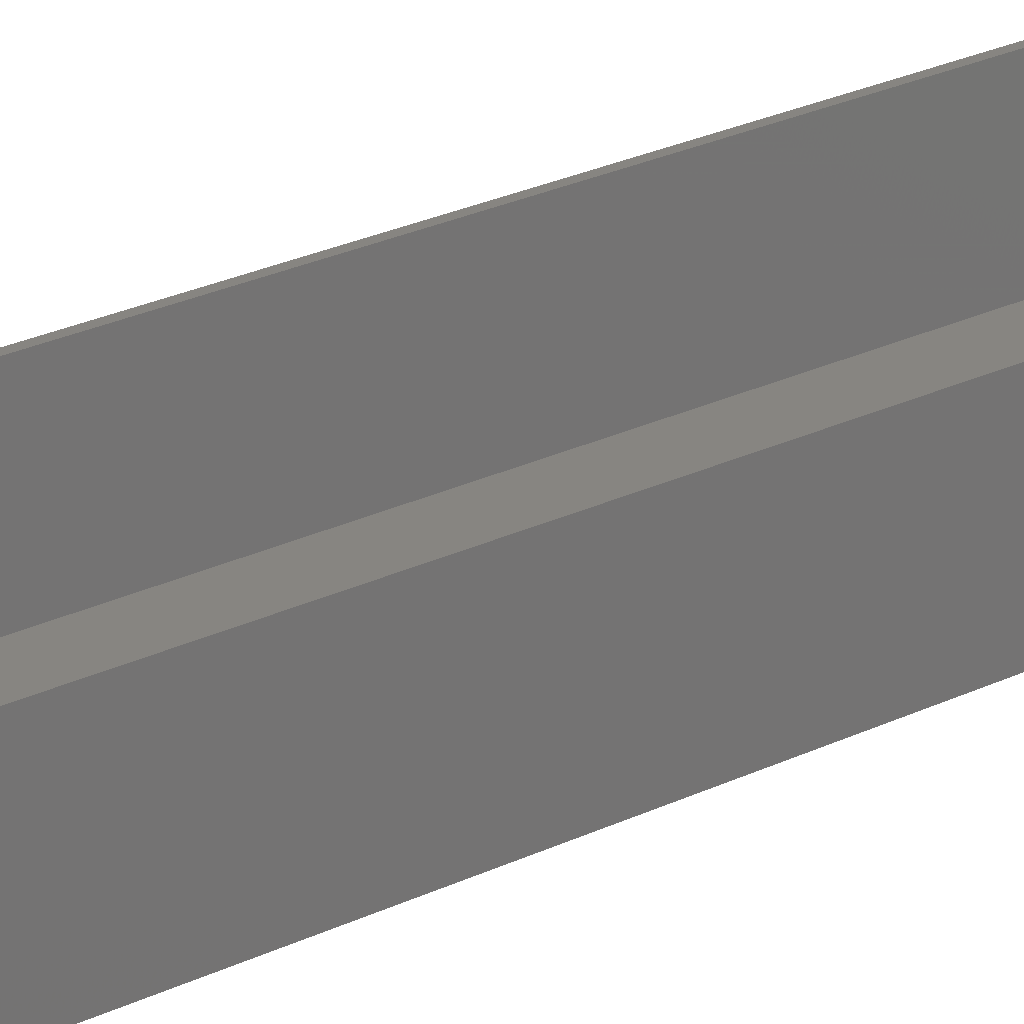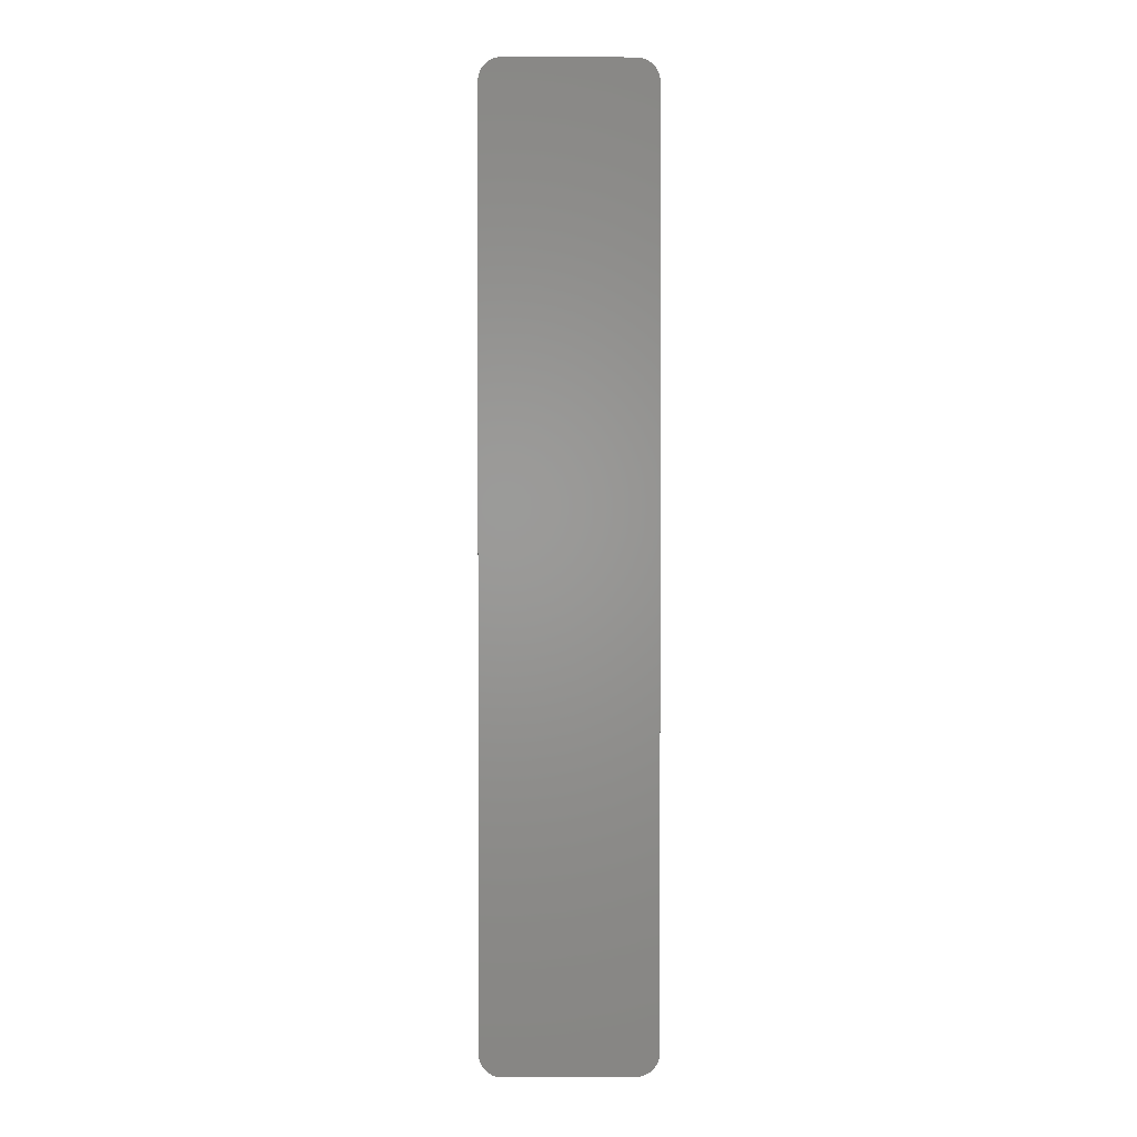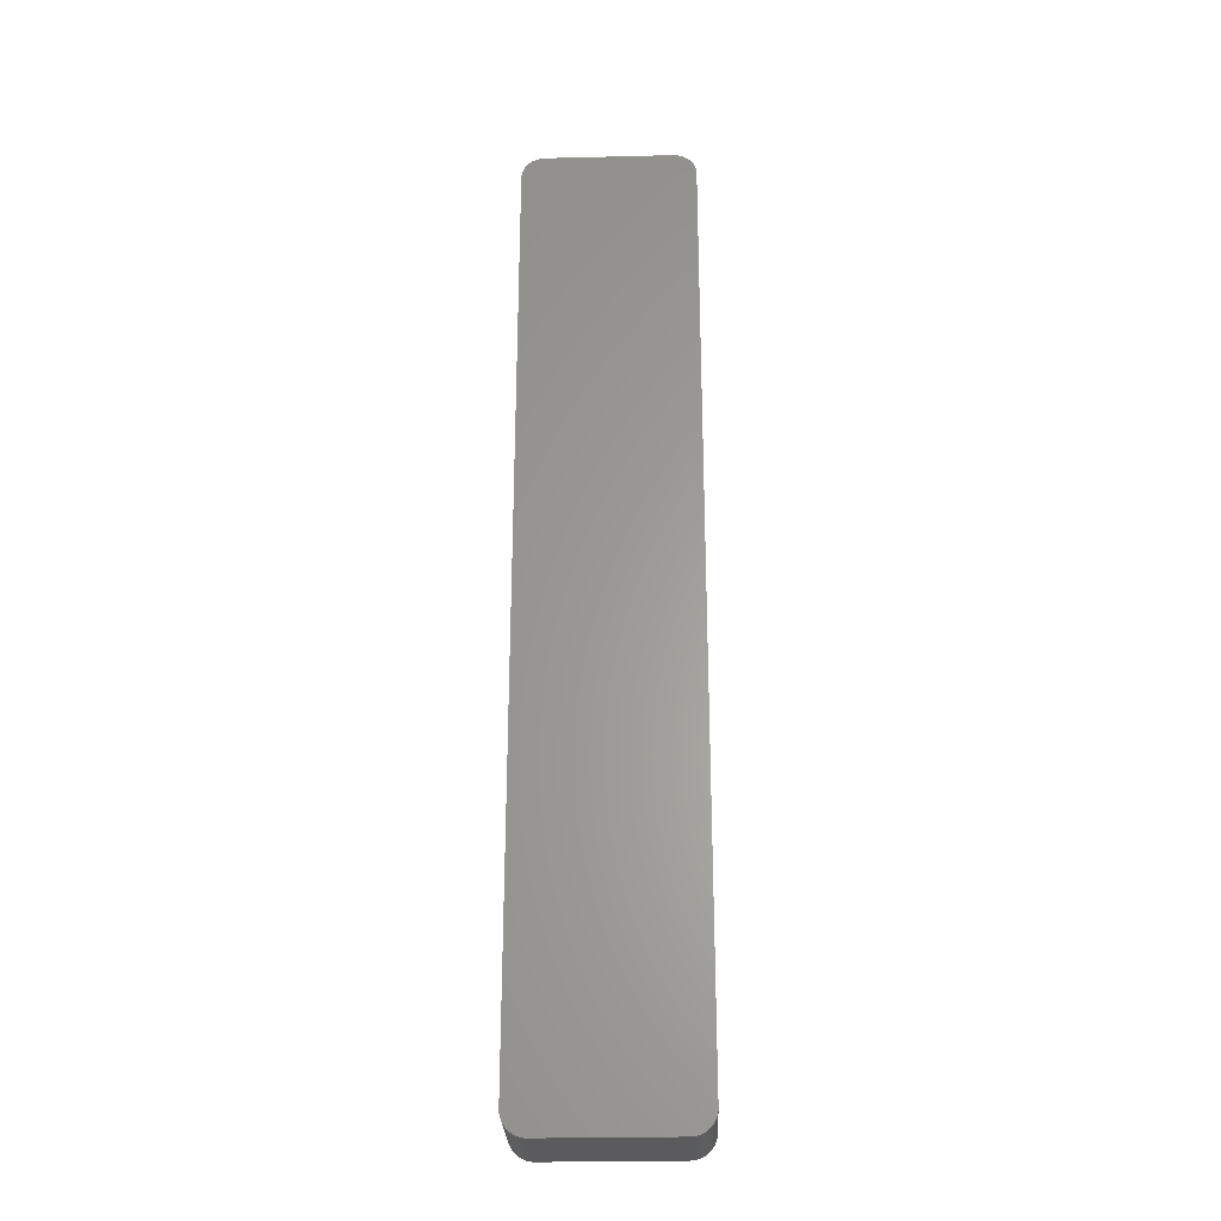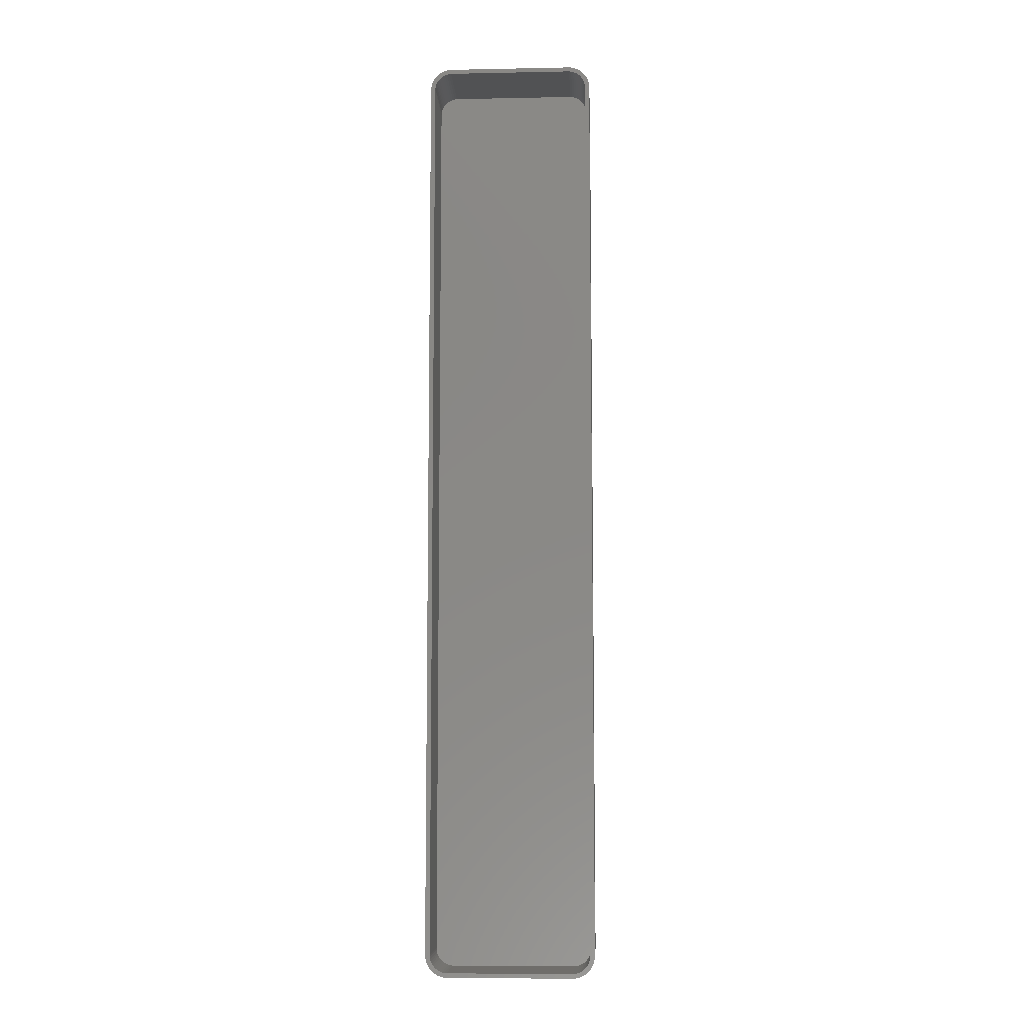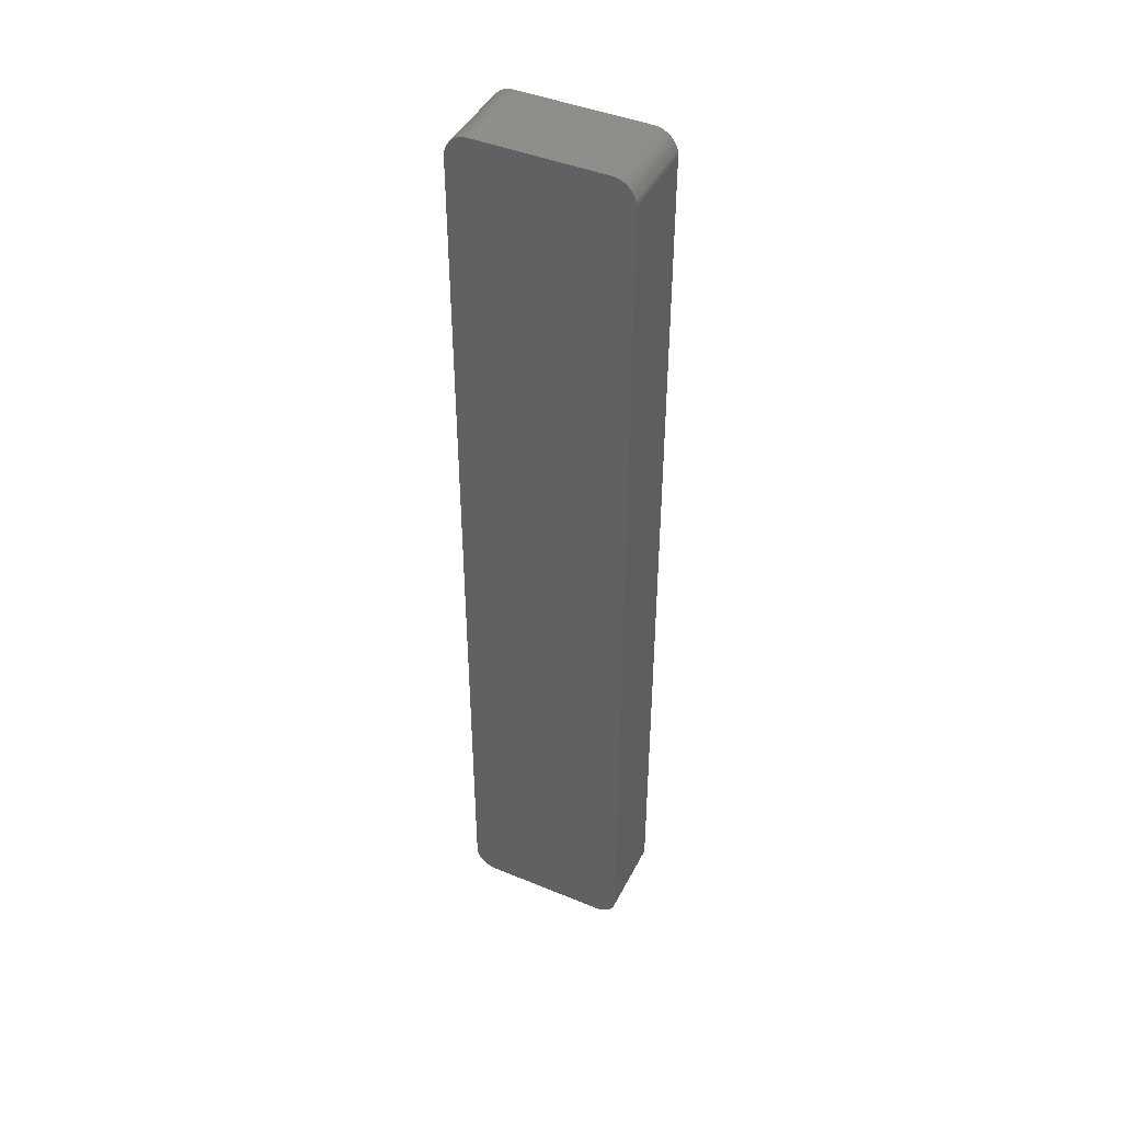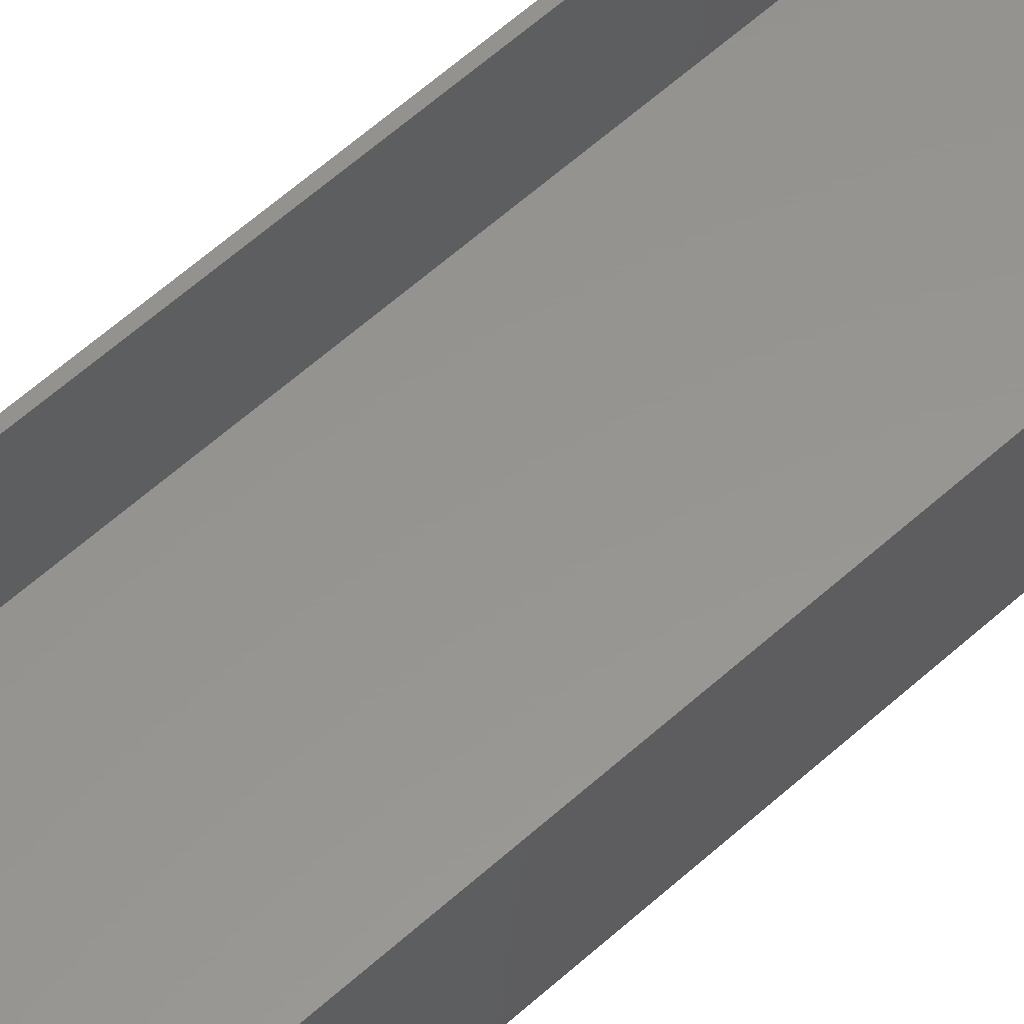
<metadata>
{"format":"stl","ext":"stl","renderer":"f3d","projection":"perspective","resolution":1024,"background":"white","views":[{"elev":22.1,"azim":48.4,"up":"+Z"},{"elev":0.9,"azim":179.1,"up":"+Y"},{"elev":-27.2,"azim":-177.8,"up":"+Y"},{"elev":-8.4,"azim":3.1,"up":"+Y"},{"elev":44.1,"azim":-154.3,"up":"+Y"},{"elev":57.8,"azim":46.6,"up":"+Z"}]}
</metadata>
<code>
# stl→obj: 208 verts, 412 faces
v -14.06 105 0
v -14.69 104.9 18
v -14.06 105 18
v -14.69 104.9 0
v -18.75 -100 0
v -18.75 100 18
v -18.75 100 0
v -18.75 -100 18
v 14.06 105 0
v 14.06 105 18
v 14.06 -105 0
v 14.69 -104.9 18
v 14.06 -105 18
v 14.69 -104.9 0
v 18.75 -100 0
v 18.71 -100.6 0
v 18.75 100 0
v 18.59 -101.2 0
v 18.4 -101.8 0
v 18.13 -102.4 0
v 18.71 100.6 0
v 17.8 -102.9 0
v 18.59 101.2 0
v 17.39 -103.4 0
v 18.4 101.8 0
v 16.94 -103.9 0
v 18.13 102.4 0
v 16.43 -104.2 0
v 17.8 102.9 0
v 15.88 -104.5 0
v 17.39 103.4 0
v 15.3 -104.8 0
v 16.94 103.9 0
v 16.43 104.2 0
v 15.88 104.5 0
v -14.06 -105 0
v 15.3 104.8 0
v -14.69 -104.9 0
v 14.69 104.9 0
v -15.3 -104.8 0
v -15.88 -104.5 0
v -16.43 -104.2 0
v -15.3 104.8 0
v -16.94 -103.9 0
v -15.88 104.5 0
v -17.39 -103.4 0
v -16.43 104.2 0
v -17.8 -102.9 0
v -16.94 103.9 0
v -18.13 -102.4 0
v -17.39 103.4 0
v -18.4 -101.8 0
v -17.8 102.9 0
v -18.59 -101.2 0
v -18.13 102.4 0
v -18.71 -100.6 0
v -18.4 101.8 0
v -18.59 101.2 0
v -18.71 100.6 0
v 16.94 103.9 18
v 17.39 103.4 18
v -17.39 103.4 18
v -16.94 103.9 18
v -14.06 -105 18
v -14.69 -104.9 18
v -18.71 -100.6 18
v -17.8 102.9 18
v 15.3 104.8 18
v 15.88 104.5 18
v -15.3 104.8 18
v -16.94 -103.9 18
v -17.39 -103.4 18
v 18.75 -100 18
v 18.75 100 18
v 17.75 100 18
v 18.71 100.6 18
v 17.72 100.5 18
v 18.59 101.2 18
v 17.75 -100 18
v 17.62 101 18
v 18.4 101.8 18
v 18.71 -100.6 18
v 17.47 101.5 18
v 18.13 102.4 18
v 17.72 -100.5 18
v 17.26 101.9 18
v 17.8 102.9 18
v 18.59 -101.2 18
v 17.62 -101 18
v 16.99 102.4 18
v 16.67 102.7 18
v 16.3 103.1 18
v 16.43 104.2 18
v 15.89 103.4 18
v 15.45 103.6 18
v 14.99 103.8 18
v 14.69 104.9 18
v 14.5 103.9 18
v 14 104 18
v -14 104 18
v -14.5 103.9 18
v -14.99 103.8 18
v -15.45 103.6 18
v -15.88 104.5 18
v -15.89 103.4 18
v -16.43 104.2 18
v -16.3 103.1 18
v -16.67 102.7 18
v -16.99 102.4 18
v -17.26 101.9 18
v -18.13 102.4 18
v -17.47 101.5 18
v -18.59 101.2 18
v -17.62 101 18
v -18.4 101.8 18
v 18.4 -101.8 18
v 17.47 -101.5 18
v 18.13 -102.4 18
v 17.26 -101.9 18
v 17.8 -102.9 18
v 16.99 -102.4 18
v 17.39 -103.4 18
v 16.67 -102.7 18
v 16.94 -103.9 18
v 16.3 -103.1 18
v 16.43 -104.2 18
v 15.89 -103.4 18
v 15.88 -104.5 18
v 15.45 -103.6 18
v 15.3 -104.8 18
v 14.99 -103.8 18
v 14.5 -103.9 18
v 14 -104 18
v -14 -104 18
v -14.5 -103.9 18
v -14.99 -103.8 18
v -15.3 -104.8 18
v -15.45 -103.6 18
v -15.88 -104.5 18
v -15.89 -103.4 18
v -16.43 -104.2 18
v -16.3 -103.1 18
v -16.67 -102.7 18
v -16.99 -102.4 18
v -17.8 -102.9 18
v -17.26 -101.9 18
v -18.13 -102.4 18
v -17.47 -101.5 18
v -18.4 -101.8 18
v -17.62 -101 18
v -18.59 -101.2 18
v -17.72 -100.5 18
v -17.75 -100 18
v -17.75 100 18
v -17.72 100.5 18
v -18.71 100.6 18
v -14 104 2
v 14 104 2
v -17.75 100 2
v -17.75 -100 2
v 15.89 103.4 2
v 16.3 103.1 2
v 17.75 100 2
v 17.72 100.5 2
v 17.75 -100 2
v 17.62 101 2
v 17.47 101.5 2
v 14 -104 2
v 17.26 101.9 2
v 17.72 -100.5 2
v 16.99 102.4 2
v 17.62 -101 2
v 16.67 102.7 2
v 17.47 -101.5 2
v 17.26 -101.9 2
v 16.99 -102.4 2
v 15.45 103.6 2
v 16.67 -102.7 2
v 14.99 103.8 2
v 16.3 -103.1 2
v 14.5 103.9 2
v 15.89 -103.4 2
v 15.45 -103.6 2
v 14.99 -103.8 2
v -14.5 103.9 2
v 14.5 -103.9 2
v -14.99 103.8 2
v -14 -104 2
v -15.45 103.6 2
v -14.5 -103.9 2
v -15.89 103.4 2
v -14.99 -103.8 2
v -16.3 103.1 2
v -15.45 -103.6 2
v -16.67 102.7 2
v -15.89 -103.4 2
v -16.99 102.4 2
v -16.3 -103.1 2
v -17.26 101.9 2
v -16.67 -102.7 2
v -17.47 101.5 2
v -16.99 -102.4 2
v -17.62 101 2
v -17.26 -101.9 2
v -17.72 100.5 2
v -17.47 -101.5 2
v -17.62 -101 2
v -17.72 -100.5 2
f 1 2 3
f 2 1 4
f 5 6 7
f 6 5 8
f 9 3 10
f 3 9 1
f 11 12 13
f 12 11 14
f 11 15 16
f 15 5 17
f 11 16 18
f 7 17 5
f 11 18 19
f 9 17 7
f 11 19 20
f 17 9 21
f 11 20 22
f 21 9 23
f 11 22 24
f 23 9 25
f 11 24 26
f 25 9 27
f 11 26 28
f 27 9 29
f 11 28 30
f 29 9 31
f 11 30 32
f 31 9 33
f 11 32 14
f 33 9 34
f 15 11 5
f 34 9 35
f 5 11 36
f 35 9 37
f 5 36 38
f 37 9 39
f 5 38 40
f 9 7 1
f 5 40 41
f 1 7 4
f 5 41 42
f 4 7 43
f 5 42 44
f 43 7 45
f 5 44 46
f 45 7 47
f 5 46 48
f 47 7 49
f 5 48 50
f 49 7 51
f 5 50 52
f 51 7 53
f 5 52 54
f 53 7 55
f 5 54 56
f 55 7 57
f 57 7 58
f 58 7 59
f 31 60 61
f 60 31 33
f 49 62 63
f 62 49 51
f 38 64 65
f 64 38 36
f 56 8 5
f 8 56 66
f 53 62 51
f 62 53 67
f 35 68 69
f 68 35 37
f 4 70 2
f 70 4 43
f 46 71 72
f 71 46 44
f 73 17 74
f 17 73 15
f 75 74 76
f 74 75 73
f 77 76 78
f 79 73 75
f 80 78 81
f 73 79 82
f 83 81 84
f 85 82 79
f 86 84 87
f 82 85 88
f 89 88 85
f 76 77 75
f 78 80 77
f 81 83 80
f 90 87 61
f 84 86 83
f 87 90 86
f 91 61 60
f 61 91 90
f 92 60 93
f 60 92 91
f 93 94 92
f 69 94 93
f 69 95 94
f 68 95 69
f 68 96 95
f 97 96 68
f 97 98 96
f 10 98 97
f 10 99 98
f 10 100 99
f 3 100 10
f 3 101 100
f 2 101 3
f 2 102 101
f 70 102 2
f 70 103 102
f 104 103 70
f 104 105 103
f 106 105 104
f 105 106 107
f 63 107 106
f 107 63 108
f 62 108 63
f 108 62 109
f 67 109 62
f 109 67 110
f 111 110 67
f 110 111 112
f 113 114 115
f 112 115 114
f 115 112 111
f 88 89 116
f 117 116 89
f 116 117 118
f 119 118 117
f 118 119 120
f 121 120 119
f 120 121 122
f 123 122 121
f 122 123 124
f 125 124 123
f 124 125 126
f 127 126 125
f 127 128 126
f 129 128 127
f 129 130 128
f 131 130 129
f 131 12 130
f 132 12 131
f 132 13 12
f 133 13 132
f 134 13 133
f 134 64 13
f 135 64 134
f 135 65 64
f 136 65 135
f 136 137 65
f 138 137 136
f 138 139 137
f 140 139 138
f 141 140 142
f 140 141 139
f 71 142 143
f 142 71 141
f 72 143 144
f 145 144 146
f 143 72 71
f 147 146 148
f 149 148 150
f 151 150 152
f 144 145 72
f 66 152 153
f 154 6 153
f 114 113 155
f 8 153 6
f 156 155 113
f 66 153 8
f 155 156 154
f 146 147 145
f 154 156 6
f 148 149 147
f 150 151 149
f 152 66 151
f 43 104 70
f 104 43 45
f 58 115 57
f 115 58 113
f 57 111 55
f 111 57 115
f 34 69 93
f 69 34 35
f 37 97 68
f 97 37 39
f 36 13 64
f 13 36 11
f 46 145 48
f 145 46 72
f 47 63 106
f 63 47 49
f 45 106 104
f 106 45 47
f 55 67 53
f 67 55 111
f 59 113 58
f 113 59 156
f 7 156 59
f 156 7 6
f 33 93 60
f 93 33 34
f 39 10 97
f 10 39 9
f 40 65 137
f 65 40 38
f 44 141 71
f 141 44 42
f 116 18 88
f 18 116 19
f 122 22 120
f 22 122 24
f 87 31 61
f 31 87 29
f 78 25 81
f 25 78 23
f 50 149 52
f 149 50 147
f 41 137 139
f 137 41 40
f 30 126 128
f 126 30 28
f 26 122 124
f 122 26 24
f 120 20 118
f 20 120 22
f 88 16 82
f 16 88 18
f 82 15 73
f 15 82 16
f 76 23 78
f 23 76 21
f 74 21 76
f 21 74 17
f 52 151 54
f 151 52 149
f 54 66 56
f 66 54 151
f 42 139 141
f 139 42 41
f 32 128 130
f 128 32 30
f 14 130 12
f 130 14 32
f 118 19 116
f 19 118 20
f 84 29 87
f 29 84 27
f 81 27 84
f 27 81 25
f 48 147 50
f 147 48 145
f 28 124 126
f 124 28 26
f 157 99 100
f 99 157 158
f 153 159 154
f 159 153 160
f 161 92 94
f 92 161 162
f 158 163 164
f 163 159 165
f 158 164 166
f 160 165 159
f 158 166 167
f 168 165 160
f 158 167 169
f 165 168 170
f 158 169 171
f 170 168 172
f 158 171 173
f 172 168 174
f 158 173 162
f 174 168 175
f 158 162 161
f 175 168 176
f 158 161 177
f 176 168 178
f 158 177 179
f 178 168 180
f 158 179 181
f 180 168 182
f 163 158 159
f 182 168 183
f 159 158 157
f 183 168 184
f 159 157 185
f 184 168 186
f 159 185 187
f 168 160 188
f 159 187 189
f 188 160 190
f 159 189 191
f 190 160 192
f 159 191 193
f 192 160 194
f 159 193 195
f 194 160 196
f 159 195 197
f 196 160 198
f 159 197 199
f 198 160 200
f 159 199 201
f 200 160 202
f 159 201 203
f 202 160 204
f 159 203 205
f 204 160 206
f 206 160 207
f 207 160 208
f 165 75 163
f 75 165 79
f 191 103 105
f 103 191 189
f 188 135 134
f 135 188 190
f 170 79 165
f 79 170 85
f 168 134 133
f 134 168 188
f 152 160 153
f 160 152 208
f 109 195 108
f 195 109 197
f 158 98 99
f 98 158 181
f 179 95 96
f 95 179 177
f 178 121 176
f 121 178 123
f 171 91 173
f 91 171 90
f 186 133 132
f 133 186 168
f 189 102 103
f 102 189 187
f 114 201 112
f 201 114 203
f 112 199 110
f 199 112 201
f 177 94 95
f 94 177 161
f 181 96 98
f 96 181 179
f 185 100 101
f 100 185 157
f 148 207 150
f 207 148 206
f 172 85 170
f 85 172 89
f 169 90 171
f 90 169 86
f 187 101 102
f 101 187 185
f 195 107 108
f 107 195 193
f 193 105 107
f 105 193 191
f 110 197 109
f 197 110 199
f 155 203 114
f 203 155 205
f 154 205 155
f 205 154 159
f 162 91 92
f 91 162 173
f 192 138 136
f 138 192 194
f 143 202 144
f 202 143 200
f 176 119 175
f 119 176 121
f 163 77 164
f 77 163 75
f 190 136 135
f 136 190 192
f 196 142 140
f 142 196 198
f 194 140 138
f 140 194 196
f 198 143 142
f 143 198 200
f 146 206 148
f 206 146 204
f 174 89 172
f 89 174 117
f 175 117 174
f 117 175 119
f 167 86 169
f 86 167 83
f 166 83 167
f 83 166 80
f 150 208 152
f 208 150 207
f 144 204 146
f 204 144 202
f 184 132 131
f 132 184 186
f 180 127 125
f 127 180 182
f 182 129 127
f 129 182 183
f 164 80 166
f 80 164 77
f 183 131 129
f 131 183 184
f 178 125 123
f 125 178 180

</code>
